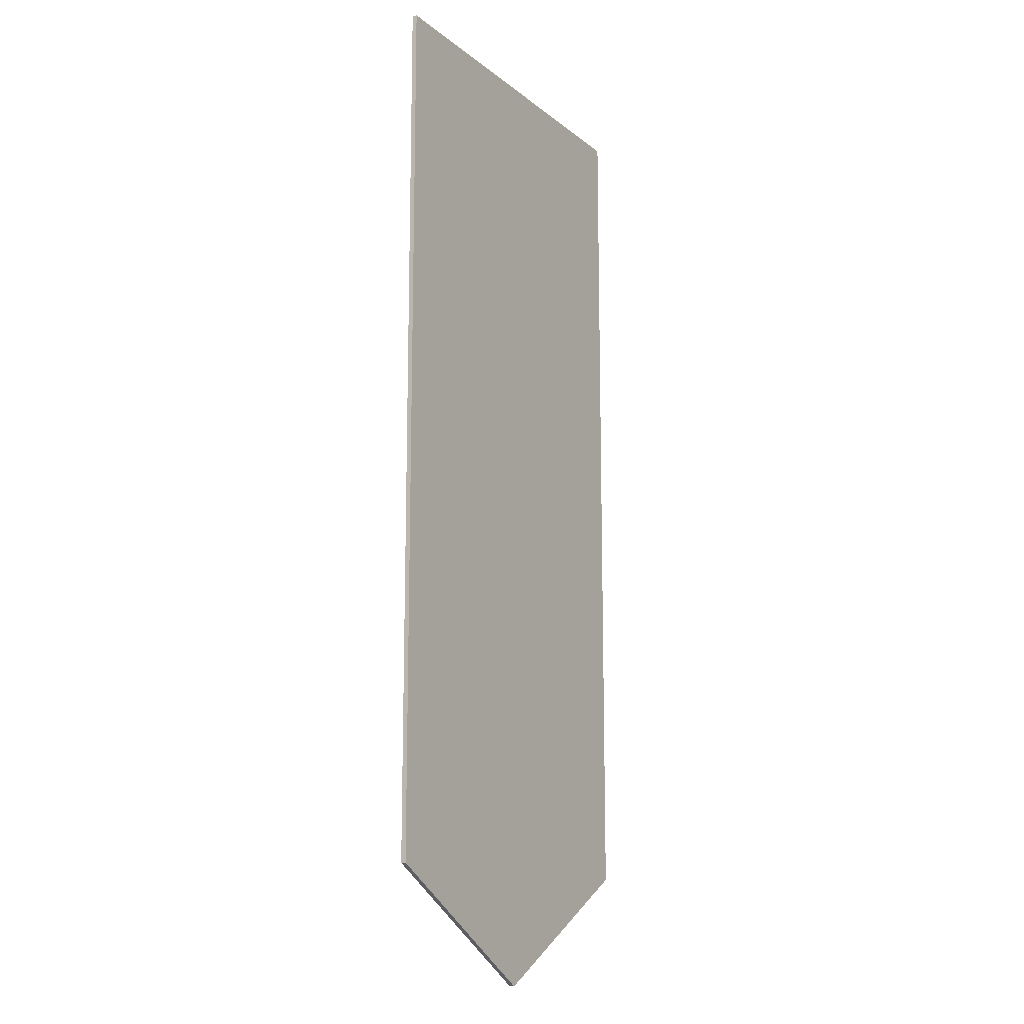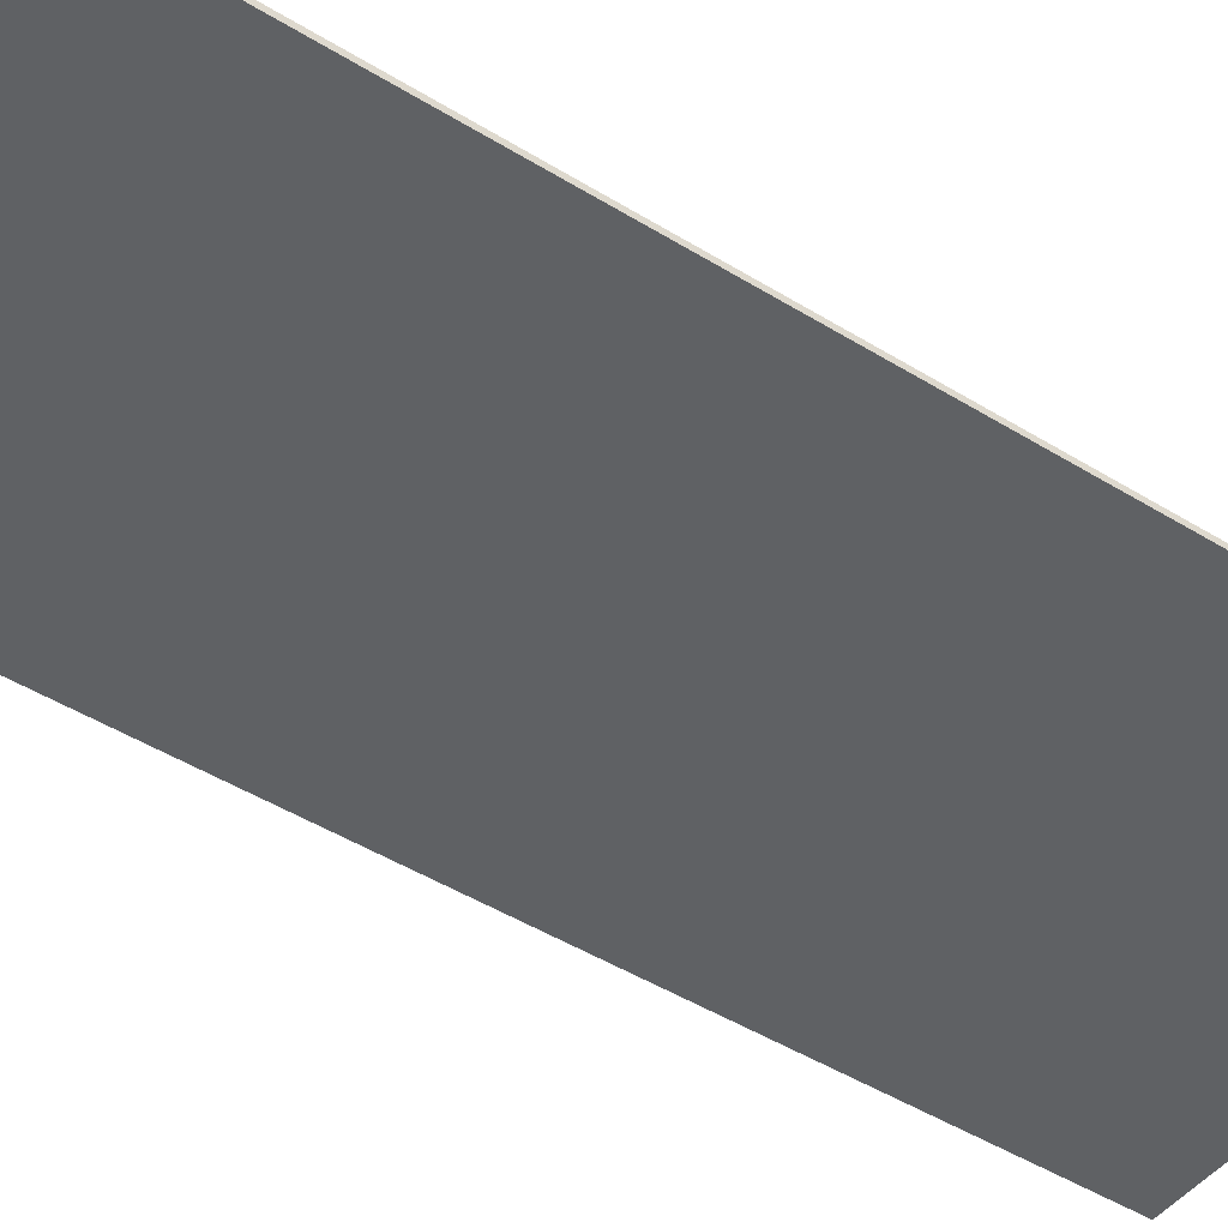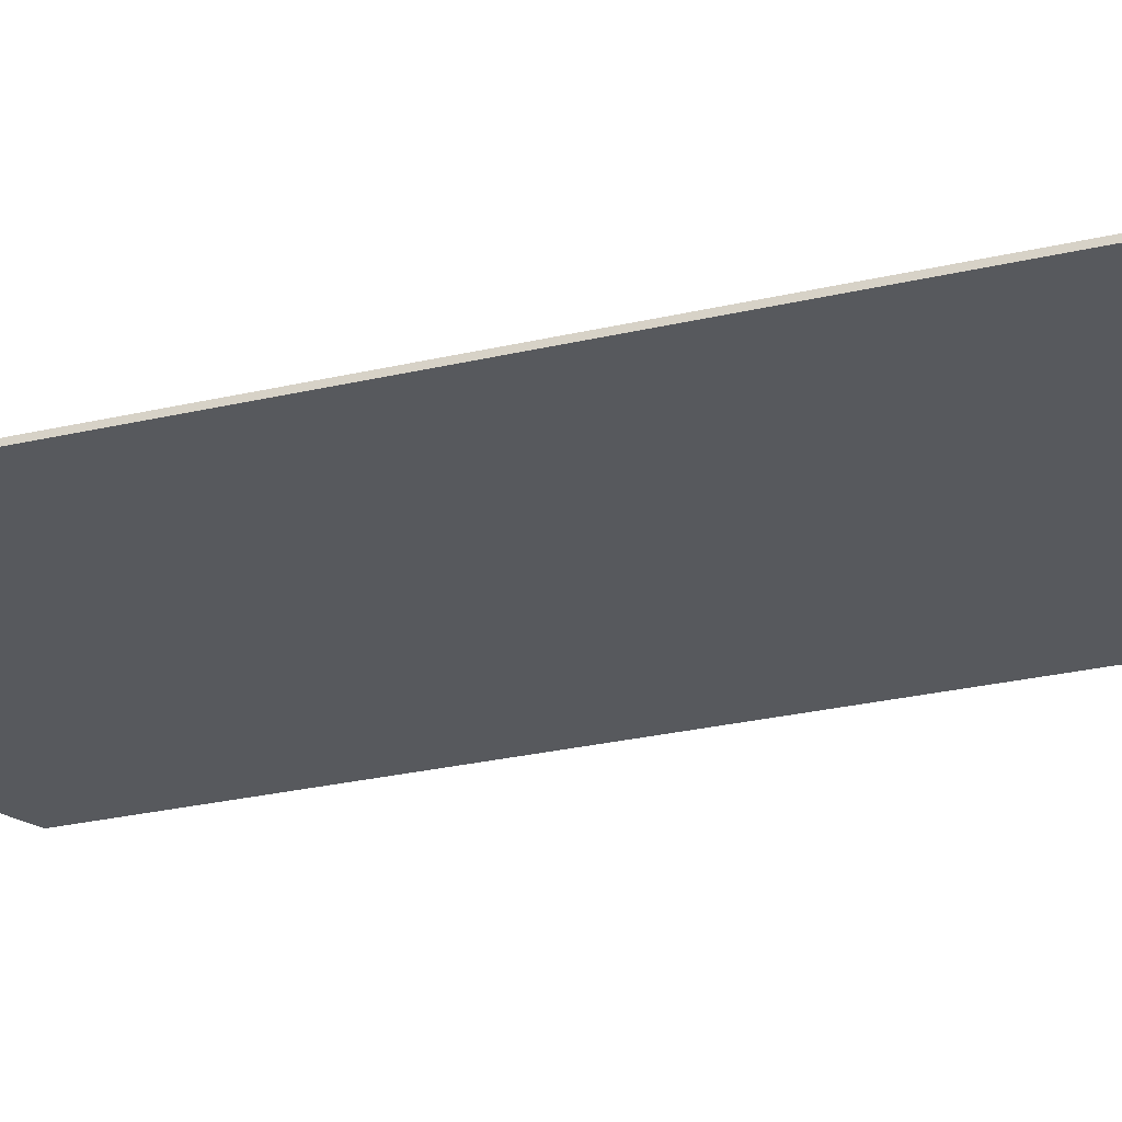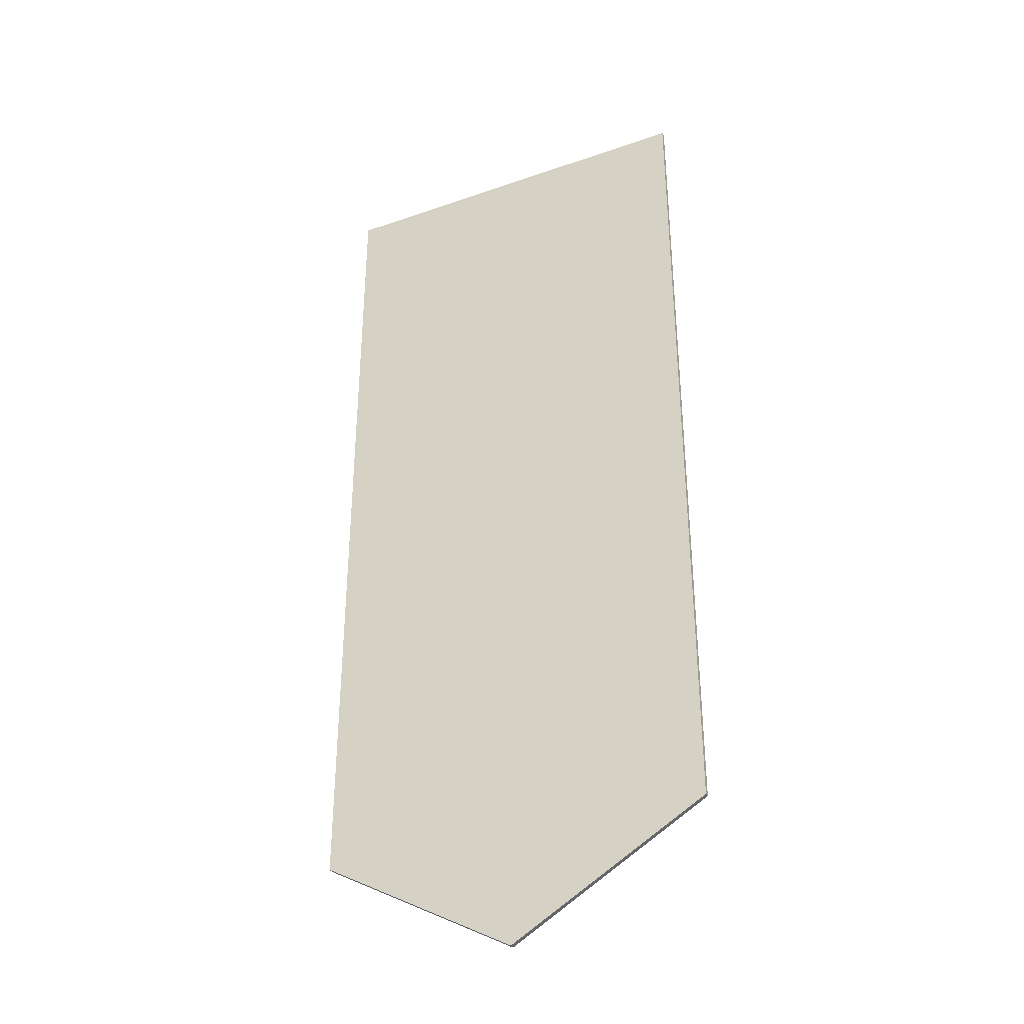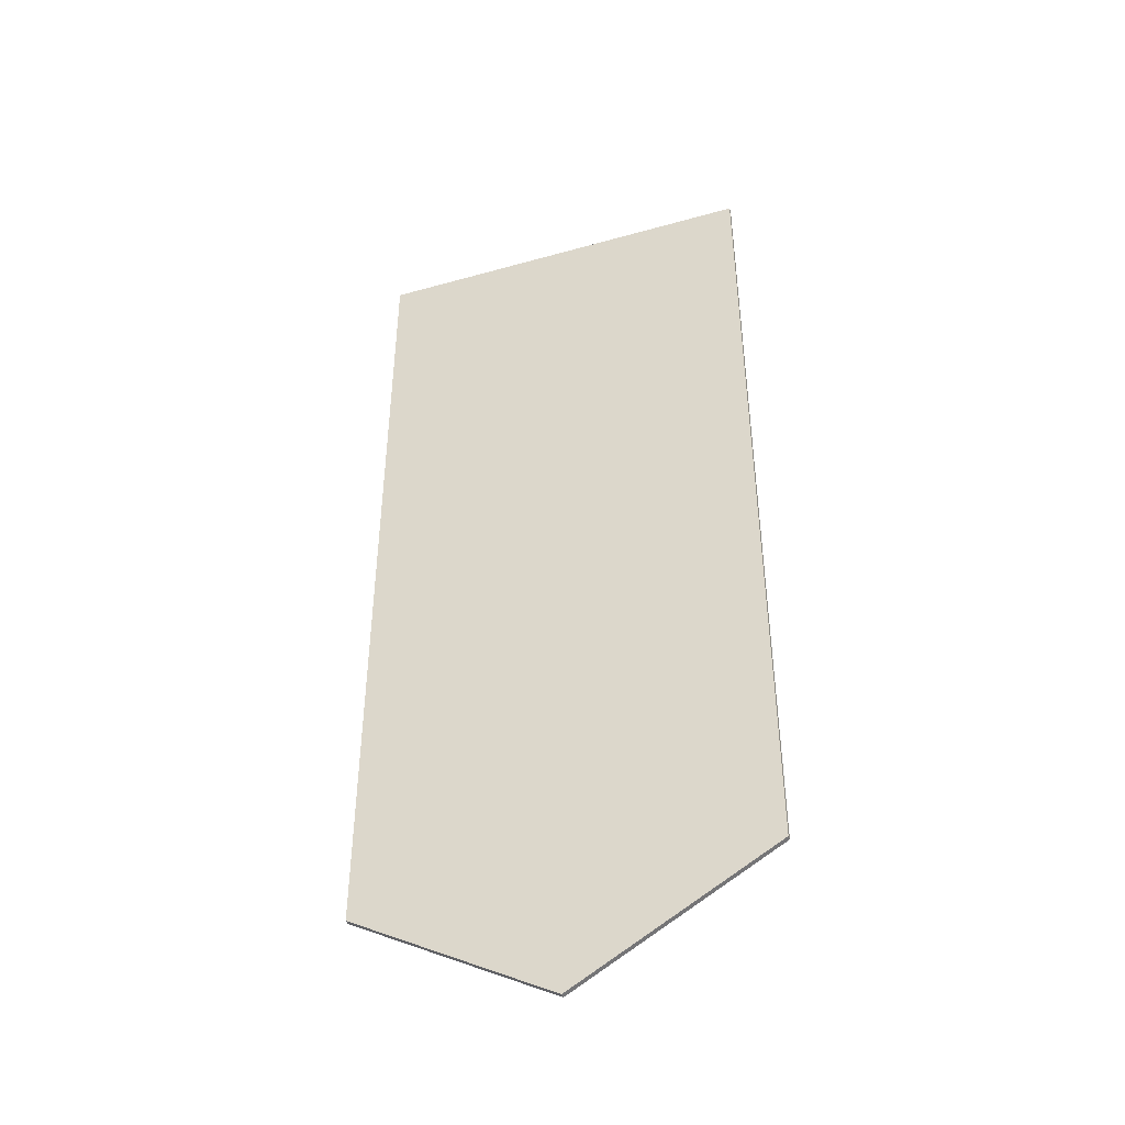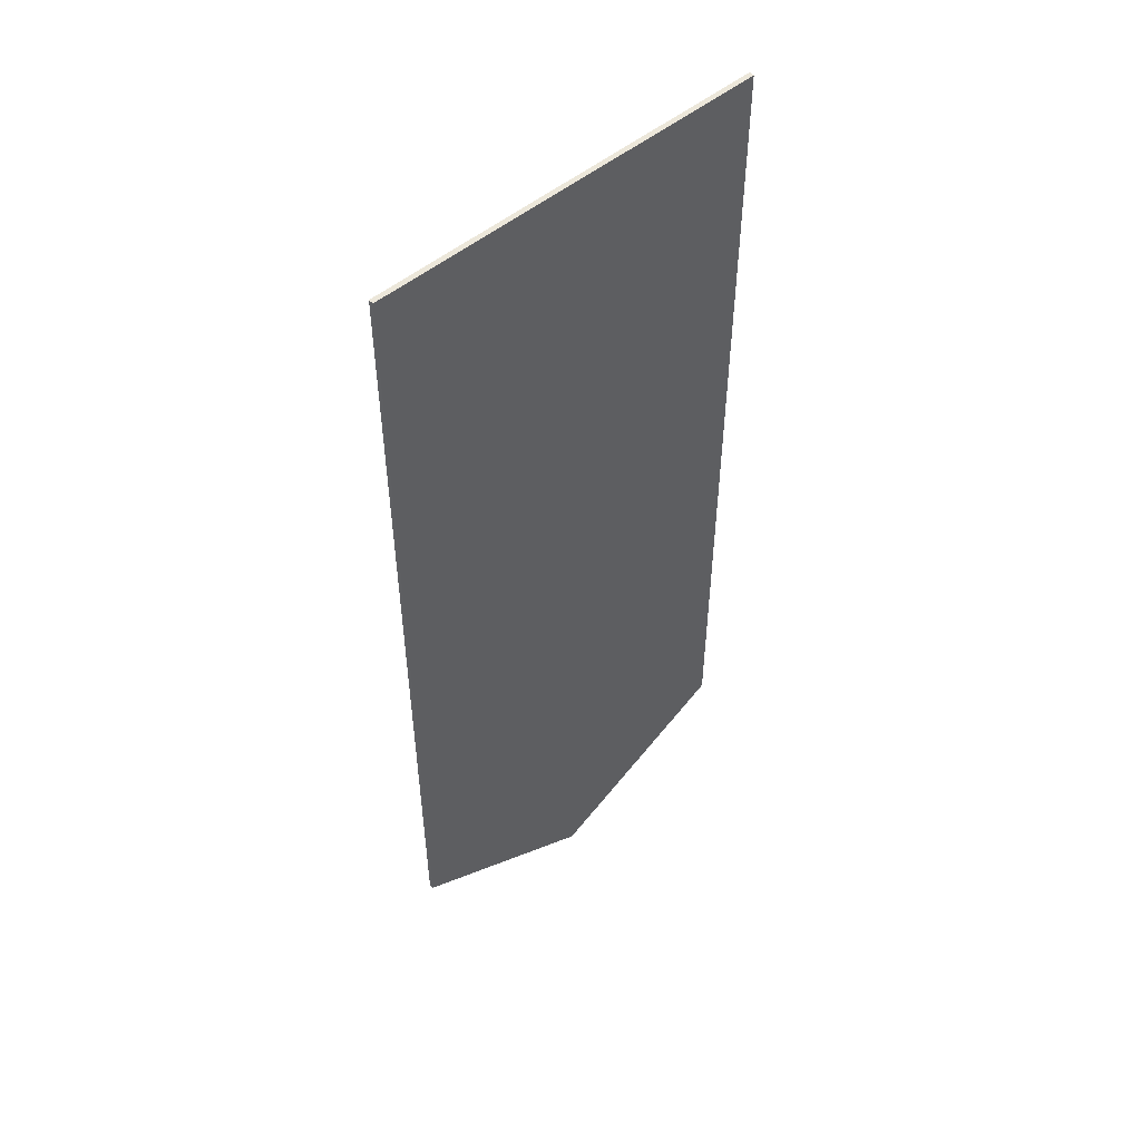
<metadata>
{"format":"obj","ext":"obj","renderer":"f3d","projection":"perspective","resolution":1024,"background":"white","views":[{"elev":-13.8,"azim":121.1,"up":"+Y"},{"elev":-45.7,"azim":54.4,"up":"+Z"},{"elev":-29.2,"azim":108.8,"up":"+Z"},{"elev":-35.8,"azim":24.6,"up":"+Y"},{"elev":-44.6,"azim":18.1,"up":"+Y"},{"elev":52.2,"azim":138.6,"up":"+Y"}]}
</metadata>
<code>
o jerman_flag
v -4.606 4.6 11.05
v -5.406 4.6 11.05
v -5.406 4.6 11.04
v -4.606 4.6 11.04
v -5.006 4.6 11.05
v -5.006 2.6 11.05
v -5.006 4.6 11.04
v -5.006 2.6 11.04
v -5.406 2.832 11.04
v -4.606 2.829 11.04
v -4.606 2.829 11.05
v -5.406 2.832 11.05
f 1 5 6 11
f 7 8 9 3
f 1 11 10 4
f 12 6 5 2
f 5 1 4 7
f 6 12 9 8
f 2 5 7 3
f 4 10 8 7
f 6 8 10 11
f 9 12 2 3

</code>
